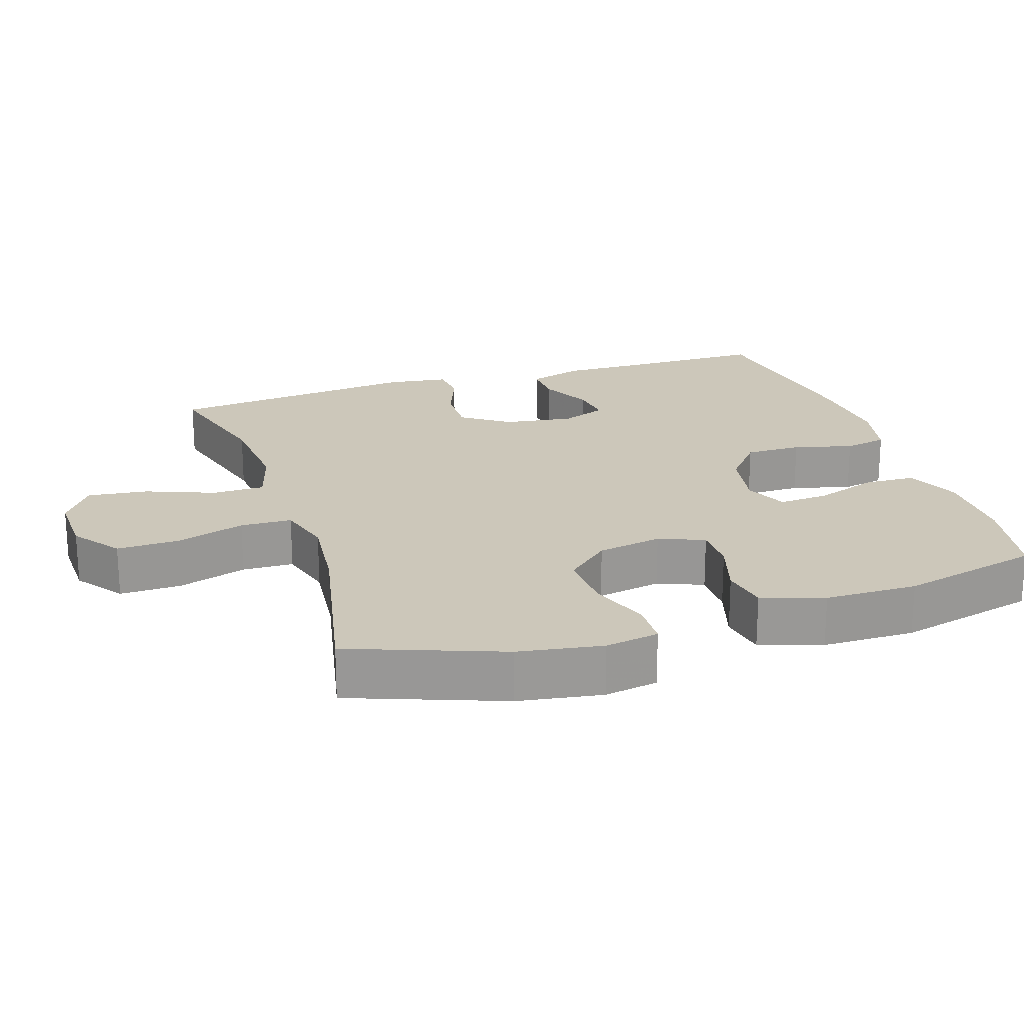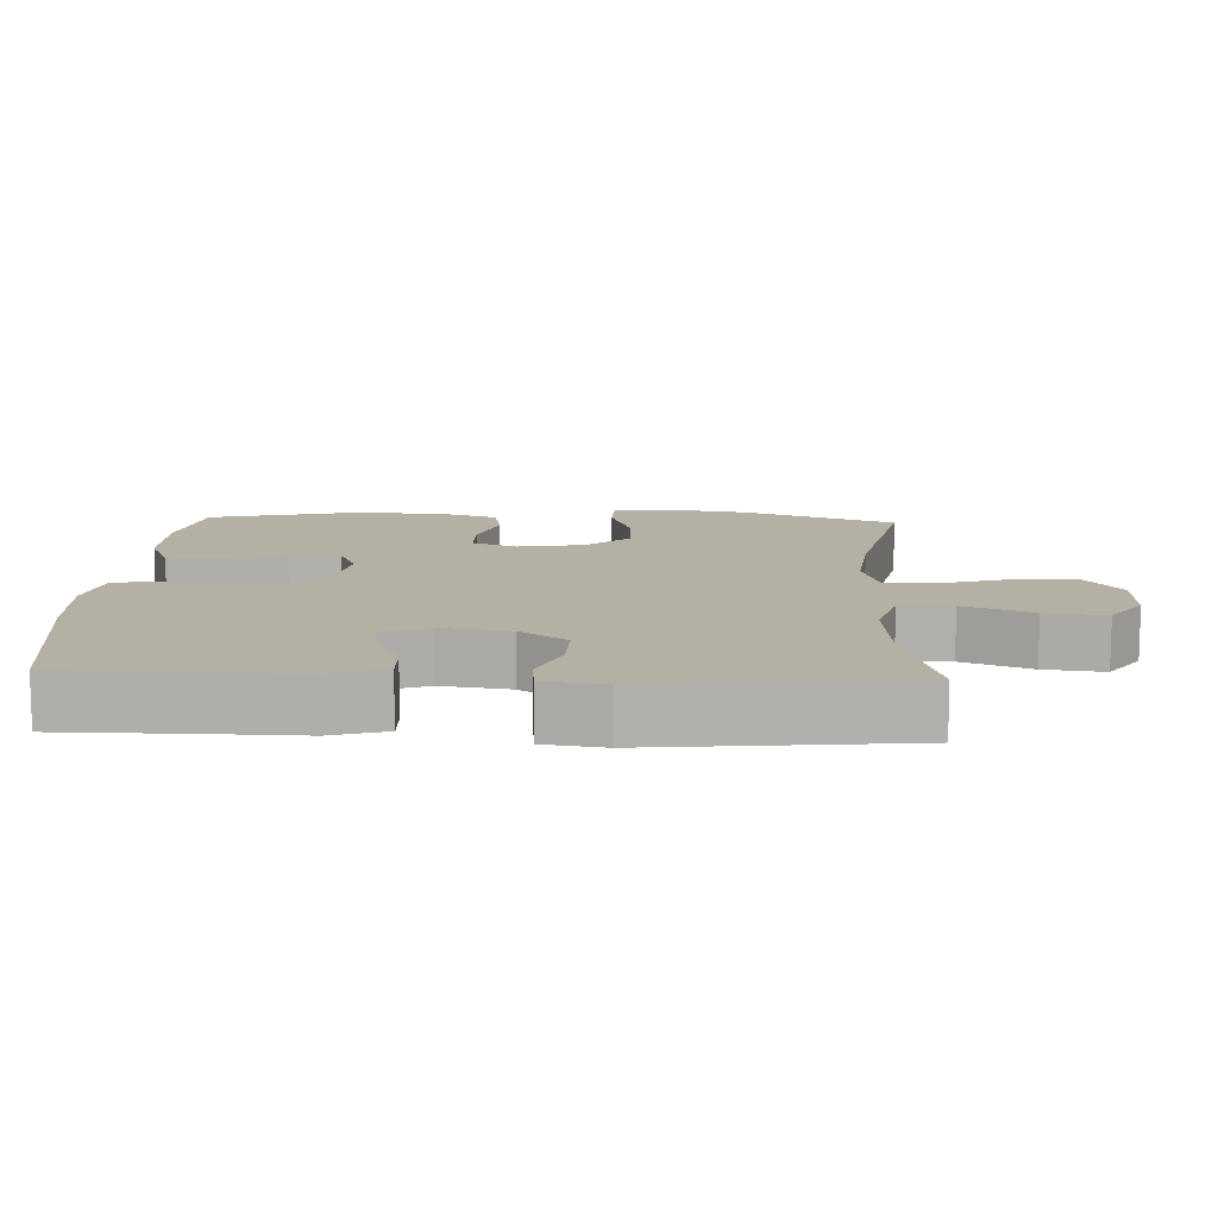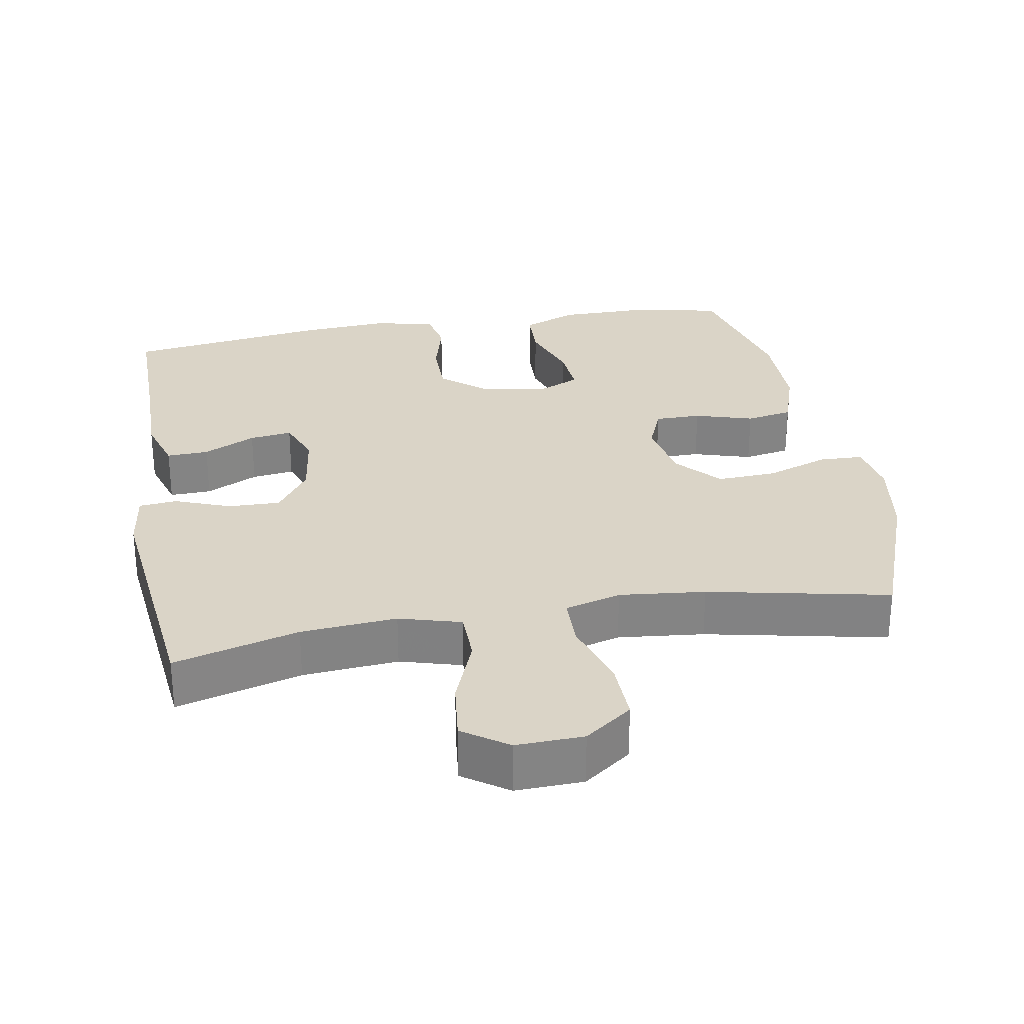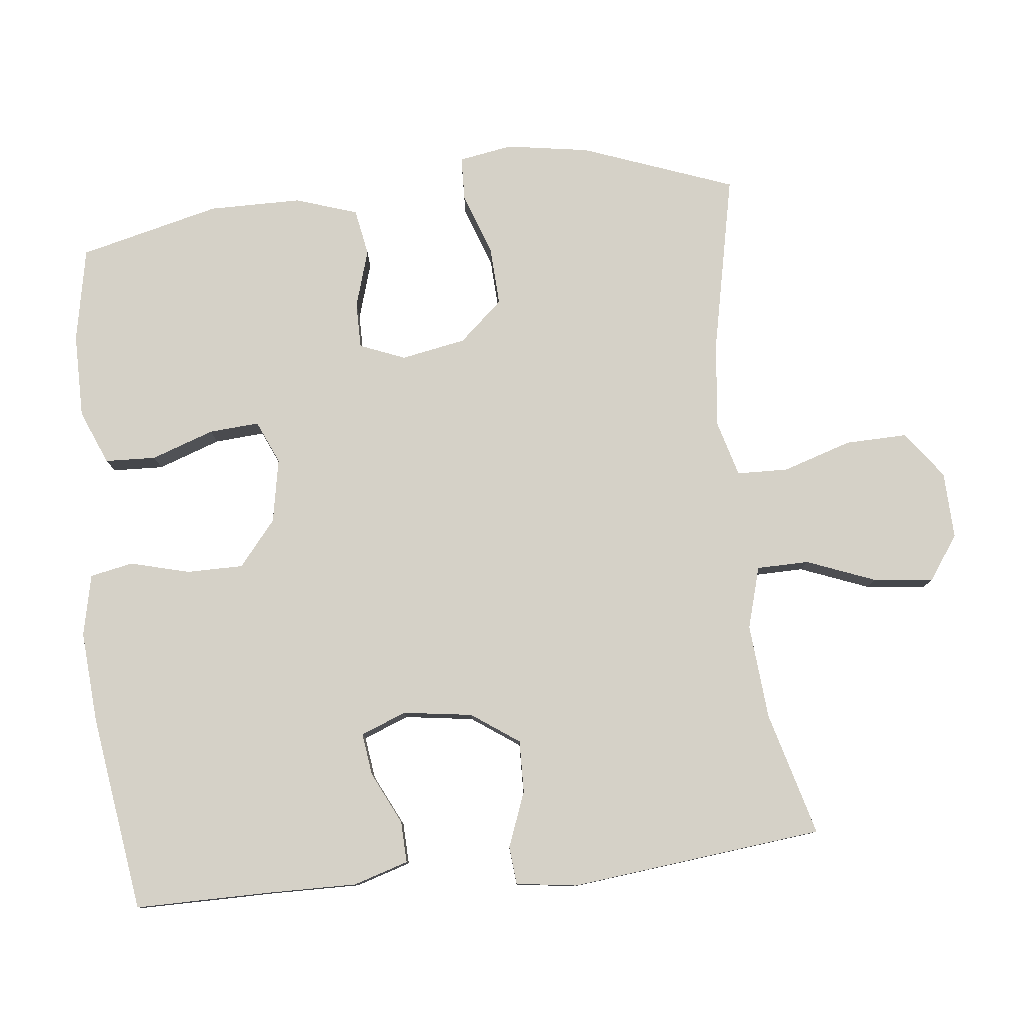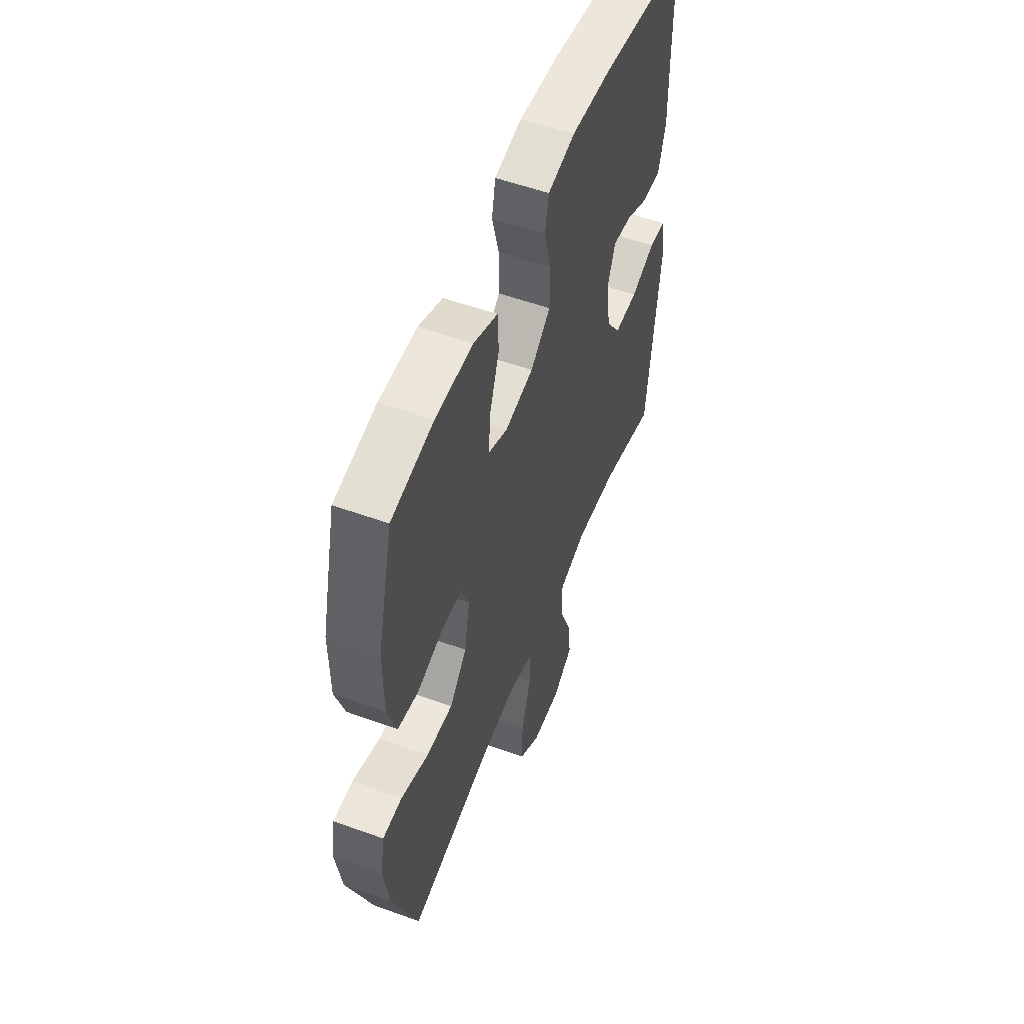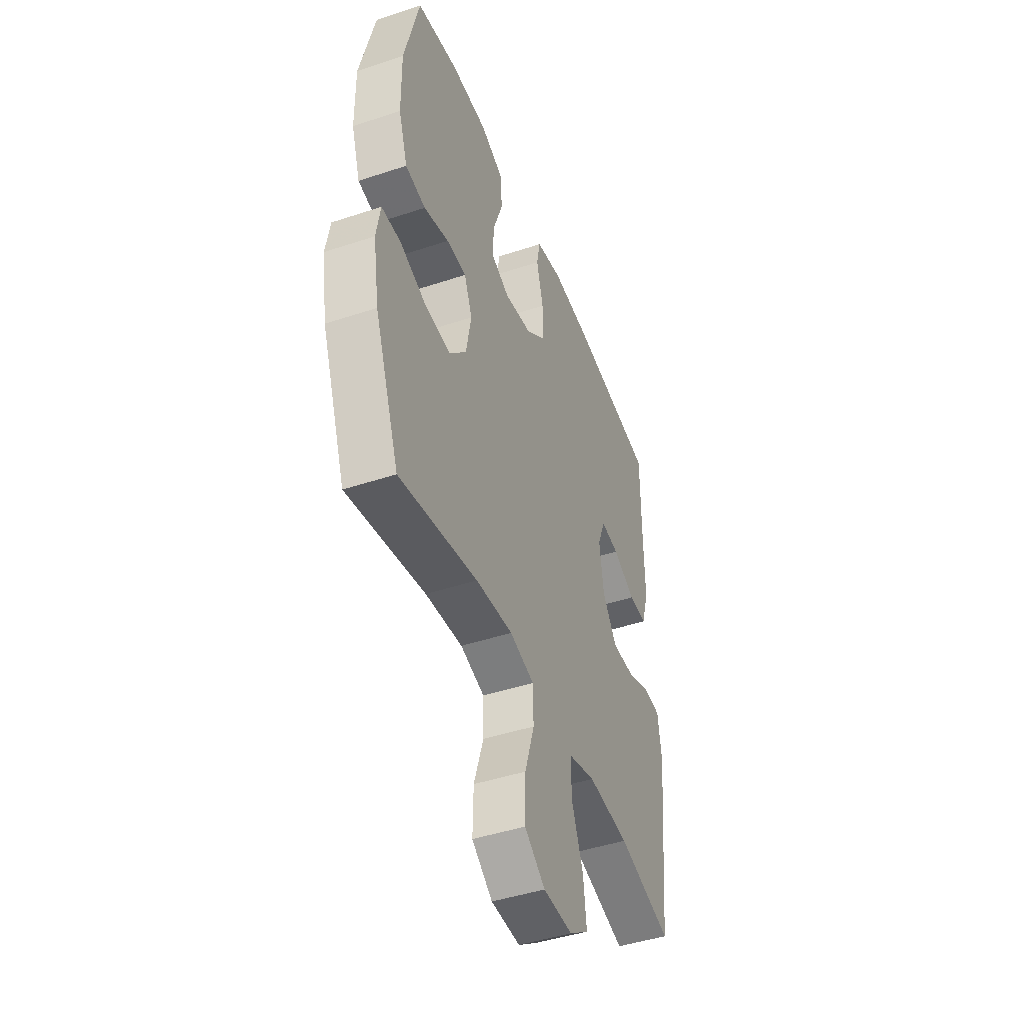
<metadata>
{"format":"obj","ext":"obj","renderer":"f3d","projection":"perspective","resolution":1024,"background":"white","views":[{"elev":21.4,"azim":-108.1,"up":"+Y"},{"elev":11.6,"azim":92.7,"up":"+Y"},{"elev":28.9,"azim":169.9,"up":"+Y"},{"elev":79.5,"azim":83.7,"up":"+Y"},{"elev":54.4,"azim":-69.0,"up":"+Z"},{"elev":-45.2,"azim":-69.0,"up":"+Z"}]}
</metadata>
<code>
v 0.5 0.07 -0.5
v 0.324 0.07 -0.452
v 0.189 0.07 -0.441
v 0.102 0.07 -0.466
v 0.101 0.07 -0.54
v 0.139 0.07 -0.637
v 0.149 0.07 -0.722
v 0.086 0.07 -0.766
v -0.009 0.07 -0.763
v -0.076 0.07 -0.714
v -0.074 0.07 -0.626
v -0.043 0.07 -0.528
v -0.045 0.07 -0.455
v -0.124 0.07 -0.433
v -0.245 0.07 -0.446
v -0.5 0.07 -0.5
v -0.58 0.07 -0.285
v -0.599 0.07 -0.167
v -0.586 0.07 -0.091
v -0.524 0.07 -0.089
v -0.436 0.07 -0.12
v -0.352 0.07 -0.124
v -0.297 0.07 -0.062
v -0.28 0.07 0.03
v -0.306 0.07 0.094
v -0.371 0.07 0.094
v -0.453 0.07 0.069
v -0.519 0.07 0.081
v -0.548 0.07 0.169
v -0.549 0.07 0.3
v -0.5 0.07 0.5
v -0.366 0.07 0.526
v -0.246 0.07 0.526
v -0.169 0.07 0.494
v -0.166 0.07 0.422
v -0.197 0.07 0.333
v -0.202 0.07 0.262
v -0.141 0.07 0.235
v -0.05 0.07 0.252
v 0.014 0.07 0.305
v 0.014 0.07 0.385
v -0.008 0.07 0.469
v 0.004 0.07 0.53
v 0.091 0.07 0.549
v 0.22 0.07 0.54
v 0.5 0.07 0.5
v 0.5 0.07 0.305
v 0.502 0.07 0.181
v 0.478 0.07 0.103
v 0.419 0.07 0.105
v 0.345 0.07 0.141
v 0.285 0.07 0.149
v 0.26 0.07 0.084
v 0.274 0.07 -0.014
v 0.321 0.07 -0.081
v 0.395 0.07 -0.079
v 0.473 0.07 -0.049
v 0.527 0.07 -0.054
v 0.539 0.07 -0.14
v 0.5 0 -0.5
v 0.324 0 -0.452
v 0.189 0 -0.441
v 0.102 0 -0.466
v 0.101 0 -0.54
v 0.139 0 -0.637
v 0.149 0 -0.722
v 0.086 0 -0.766
v -0.009 0 -0.763
v -0.076 0 -0.714
v -0.074 0 -0.626
v -0.043 0 -0.528
v -0.045 0 -0.455
v -0.124 0 -0.433
v -0.245 0 -0.446
v -0.5 0 -0.5
v -0.58 0 -0.285
v -0.599 0 -0.167
v -0.586 0 -0.091
v -0.524 0 -0.089
v -0.436 0 -0.12
v -0.352 0 -0.124
v -0.297 0 -0.062
v -0.28 0 0.03
v -0.306 0 0.094
v -0.371 0 0.094
v -0.453 0 0.069
v -0.519 0 0.081
v -0.548 0 0.169
v -0.549 0 0.3
v -0.5 0 0.5
v -0.366 0 0.526
v -0.246 0 0.526
v -0.169 0 0.494
v -0.166 0 0.422
v -0.197 0 0.333
v -0.202 0 0.262
v -0.141 0 0.235
v -0.05 0 0.252
v 0.014 0 0.305
v 0.014 0 0.385
v -0.008 0 0.469
v 0.004 0 0.53
v 0.091 0 0.549
v 0.22 0 0.54
v 0.5 0 0.5
v 0.5 0 0.305
v 0.502 0 0.181
v 0.478 0 0.103
v 0.419 0 0.105
v 0.345 0 0.141
v 0.285 0 0.149
v 0.26 0 0.084
v 0.274 0 -0.014
v 0.321 0 -0.081
v 0.395 0 -0.079
v 0.473 0 -0.049
v 0.527 0 -0.054
v 0.539 0 -0.14
f 56 57 58 59
f 55 56 59 1
f 54 55 1 2
f 53 54 2 3
f 48 49 50 51
f 47 48 51 52
f 46 47 52
f 45 46 52
f 44 45 52 53
f 41 42 43 44
f 40 41 44 53
f 33 34 35 36
f 33 36 37
f 32 33 37
f 31 32 37
f 30 31 37
f 29 30 37 38
f 26 27 28 29
f 25 26 29 38
f 18 19 20 21
f 18 21 22
f 15 16 17 18
f 14 15 18 22
f 13 14 22 23
f 9 10 11 12
f 9 12 13
f 8 9 13
f 5 6 7 8
f 4 5 8 13
f 39 40 53 3
f 24 25 38 39
f 13 23 24 39
f 3 4 13 39
f 118 117 116 115
f 60 118 115 114
f 61 60 114 113
f 62 61 113 112
f 110 109 108 107
f 111 110 107 106
f 111 106 105
f 111 105 104
f 112 111 104 103
f 103 102 101 100
f 112 103 100 99
f 95 94 93 92
f 96 95 92
f 96 92 91
f 96 91 90
f 96 90 89
f 97 96 89 88
f 88 87 86 85
f 97 88 85 84
f 80 79 78 77
f 81 80 77
f 77 76 75 74
f 81 77 74 73
f 82 81 73 72
f 71 70 69 68
f 72 71 68
f 72 68 67
f 67 66 65 64
f 72 67 64 63
f 62 112 99 98
f 98 97 84 83
f 98 83 82 72
f 98 72 63 62
f 1 60 61 2
f 2 61 62 3
f 3 62 63 4
f 4 63 64 5
f 5 64 65 6
f 6 65 66 7
f 7 66 67 8
f 8 67 68 9
f 9 68 69 10
f 10 69 70 11
f 11 70 71 12
f 12 71 72 13
f 13 72 73 14
f 14 73 74 15
f 15 74 75 16
f 16 75 76 17
f 17 76 77 18
f 18 77 78 19
f 19 78 79 20
f 20 79 80 21
f 21 80 81 22
f 22 81 82 23
f 23 82 83 24
f 24 83 84 25
f 25 84 85 26
f 26 85 86 27
f 27 86 87 28
f 28 87 88 29
f 29 88 89 30
f 30 89 90 31
f 31 90 91 32
f 32 91 92 33
f 33 92 93 34
f 34 93 94 35
f 35 94 95 36
f 36 95 96 37
f 37 96 97 38
f 38 97 98 39
f 39 98 99 40
f 40 99 100 41
f 41 100 101 42
f 42 101 102 43
f 43 102 103 44
f 44 103 104 45
f 45 104 105 46
f 46 105 106 47
f 47 106 107 48
f 48 107 108 49
f 49 108 109 50
f 50 109 110 51
f 51 110 111 52
f 52 111 112 53
f 53 112 113 54
f 54 113 114 55
f 55 114 115 56
f 56 115 116 57
f 57 116 117 58
f 58 117 118 59
f 59 118 60 1

</code>
